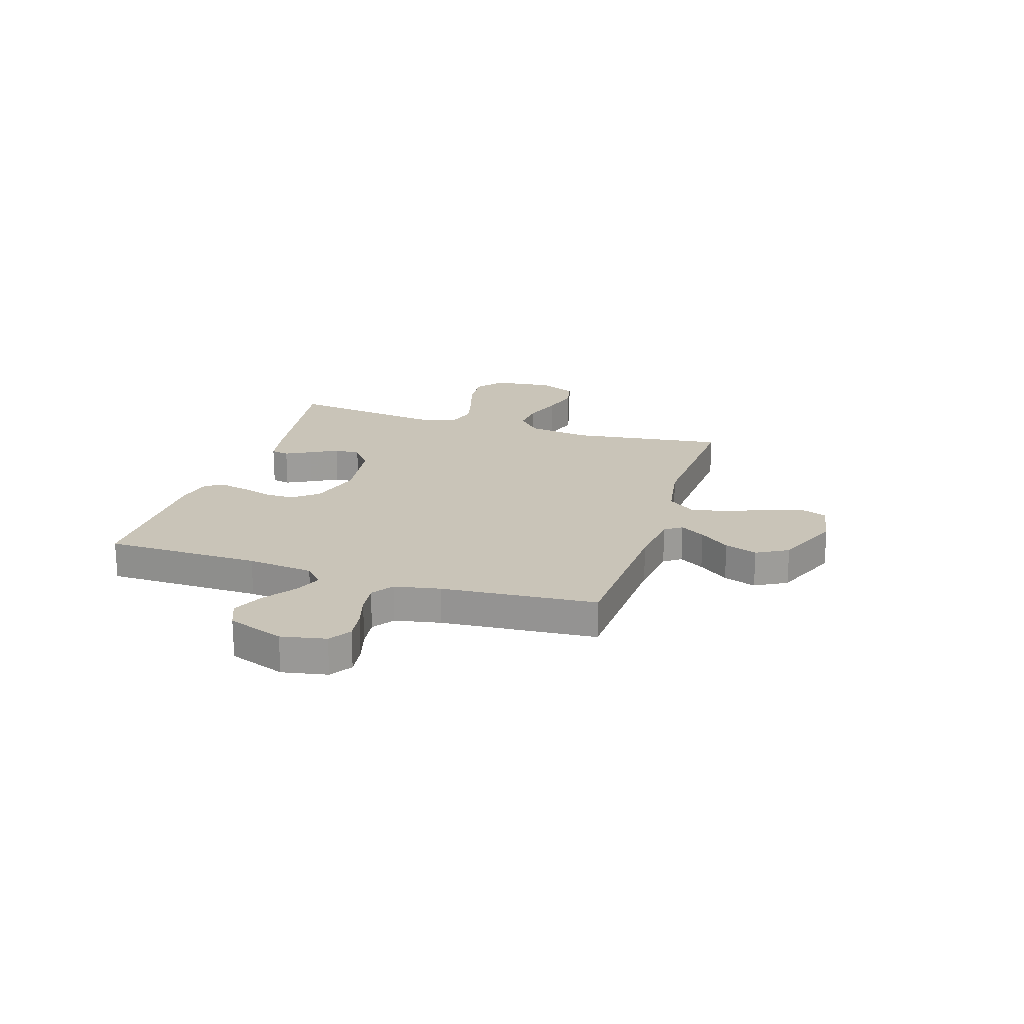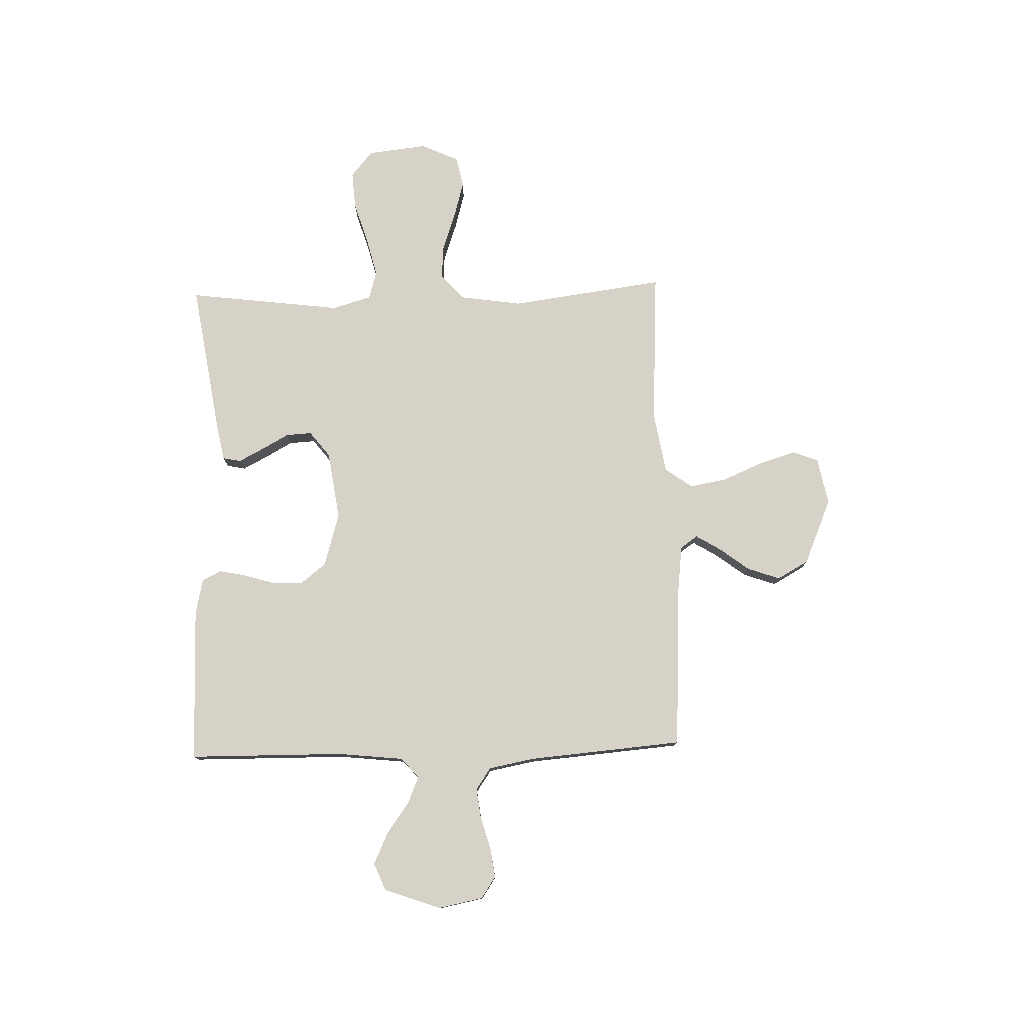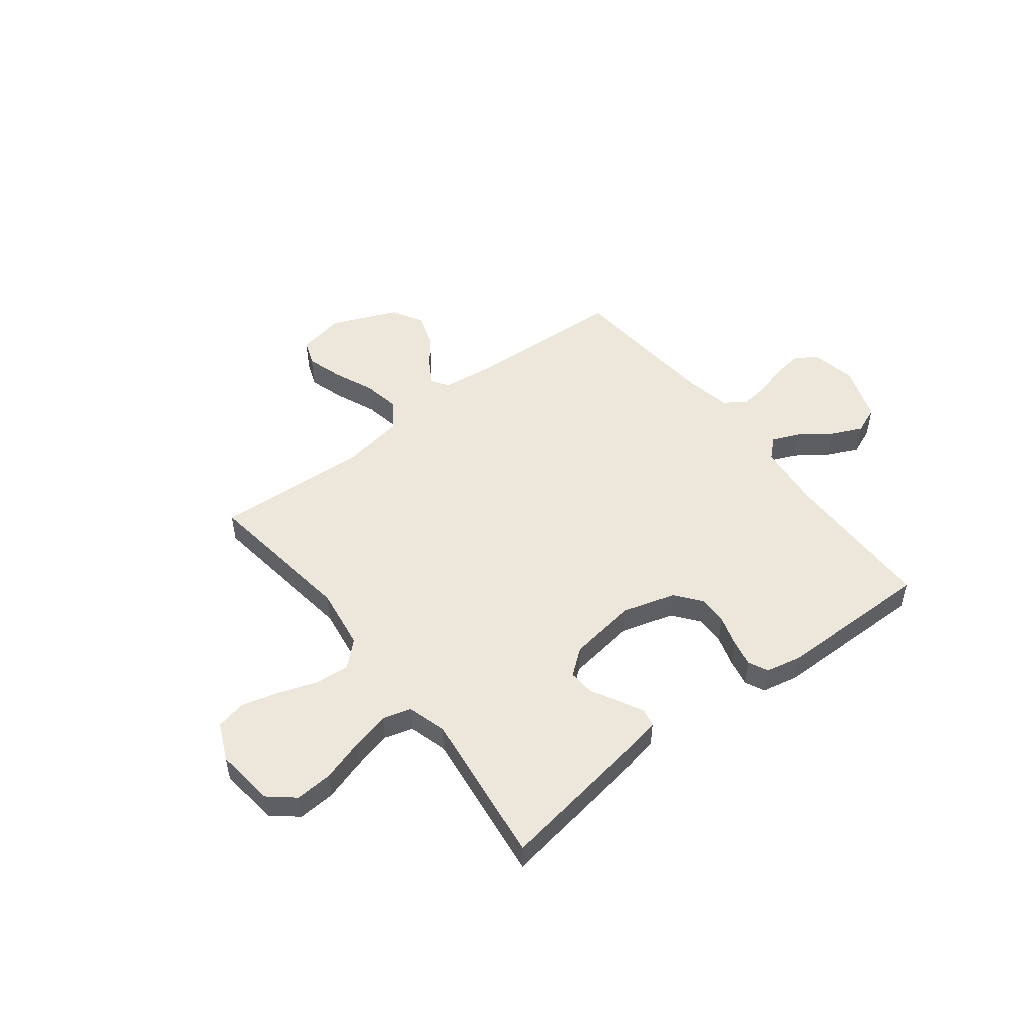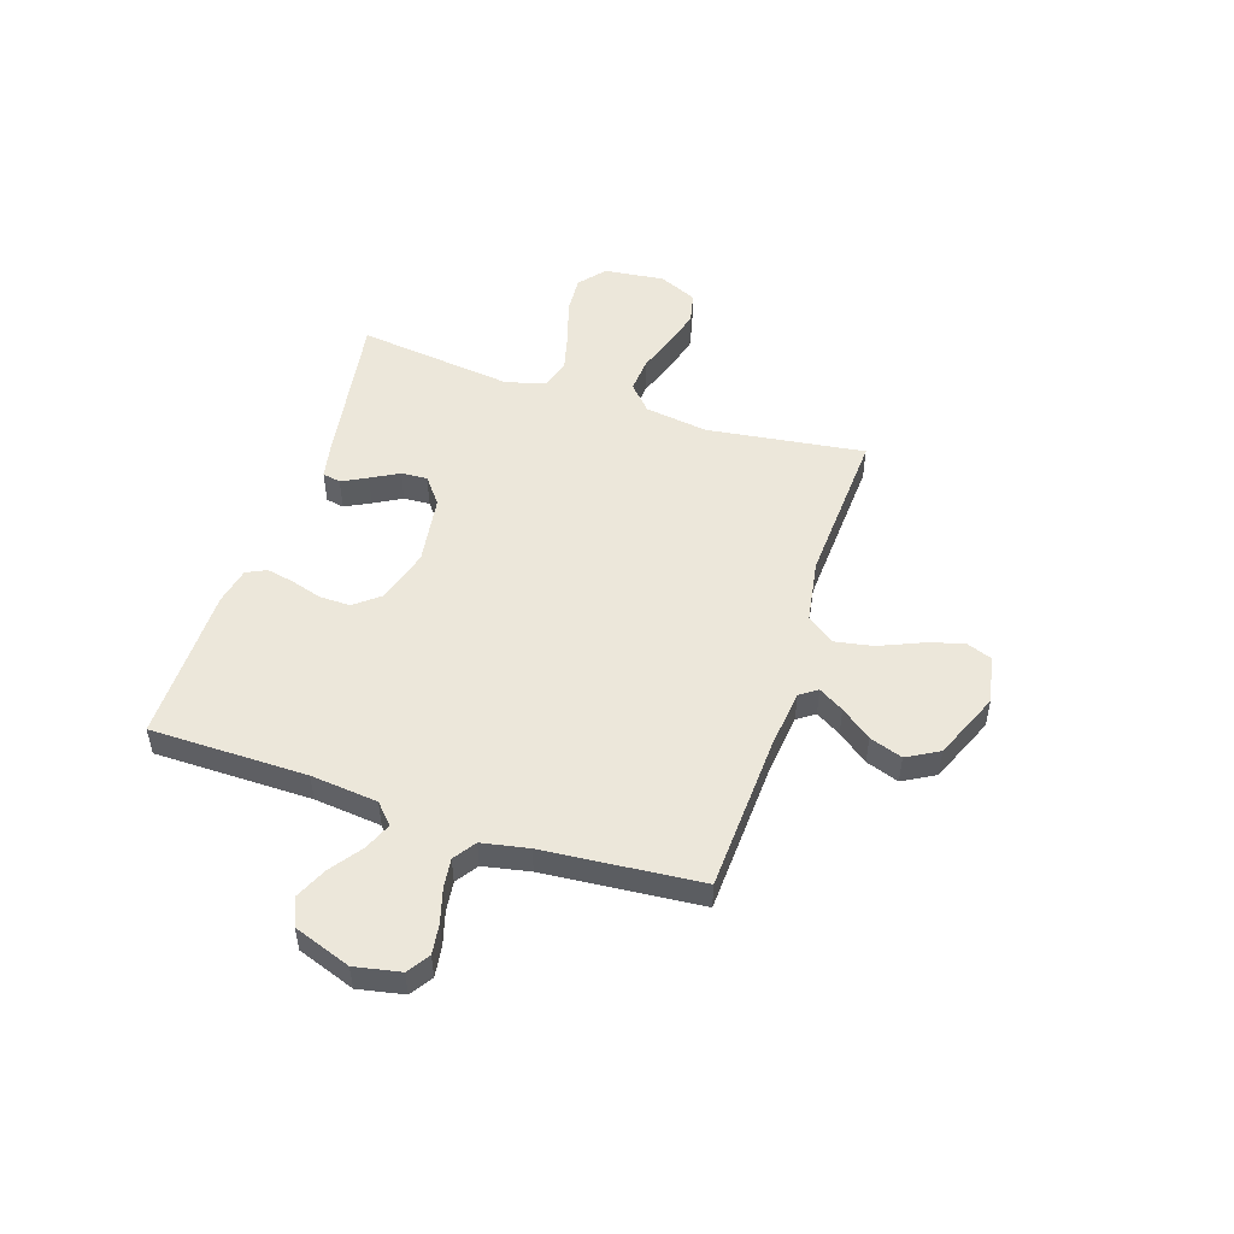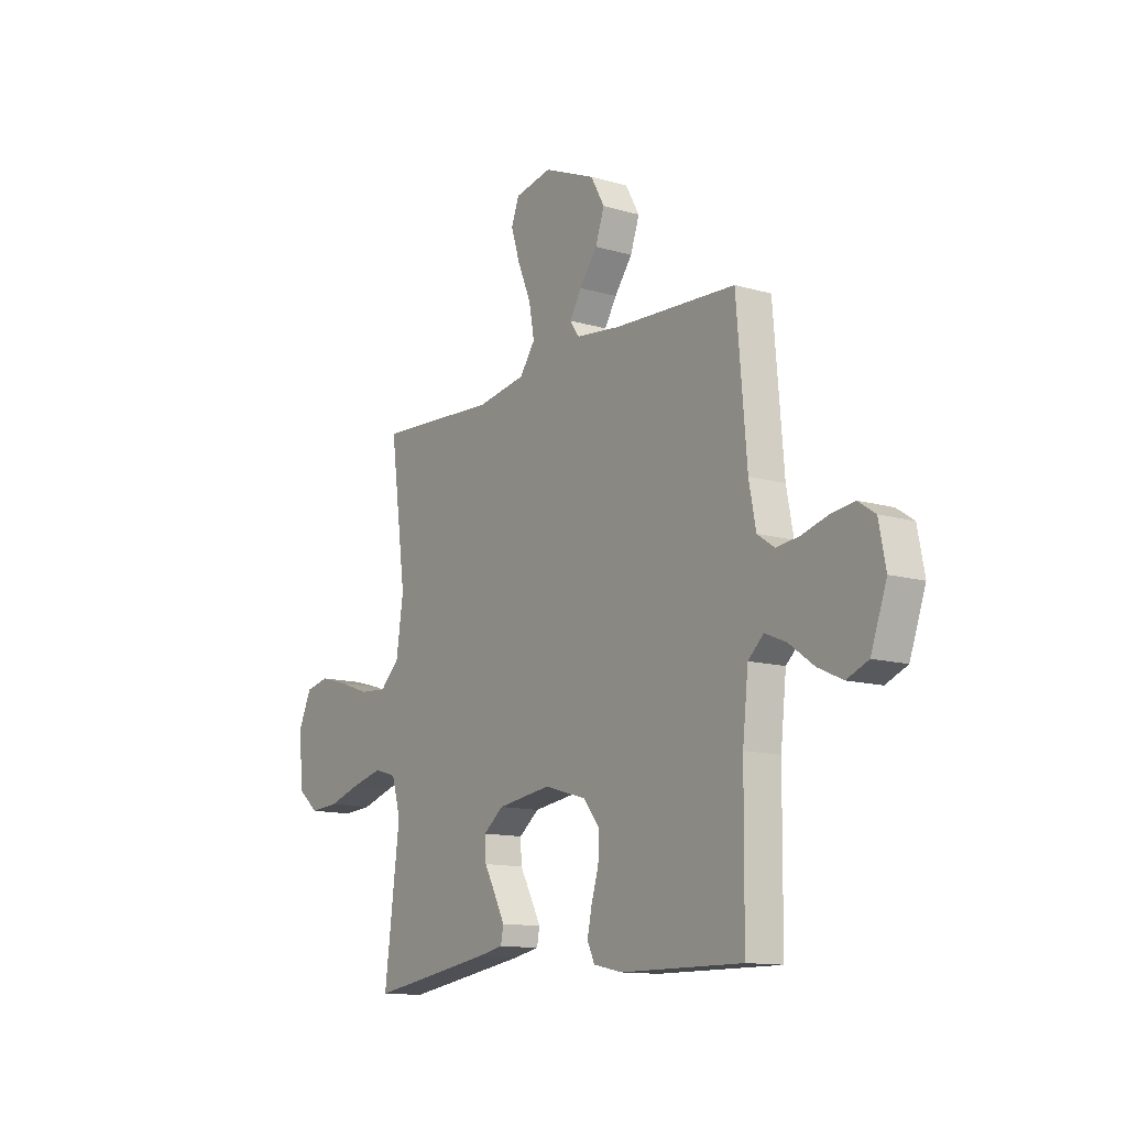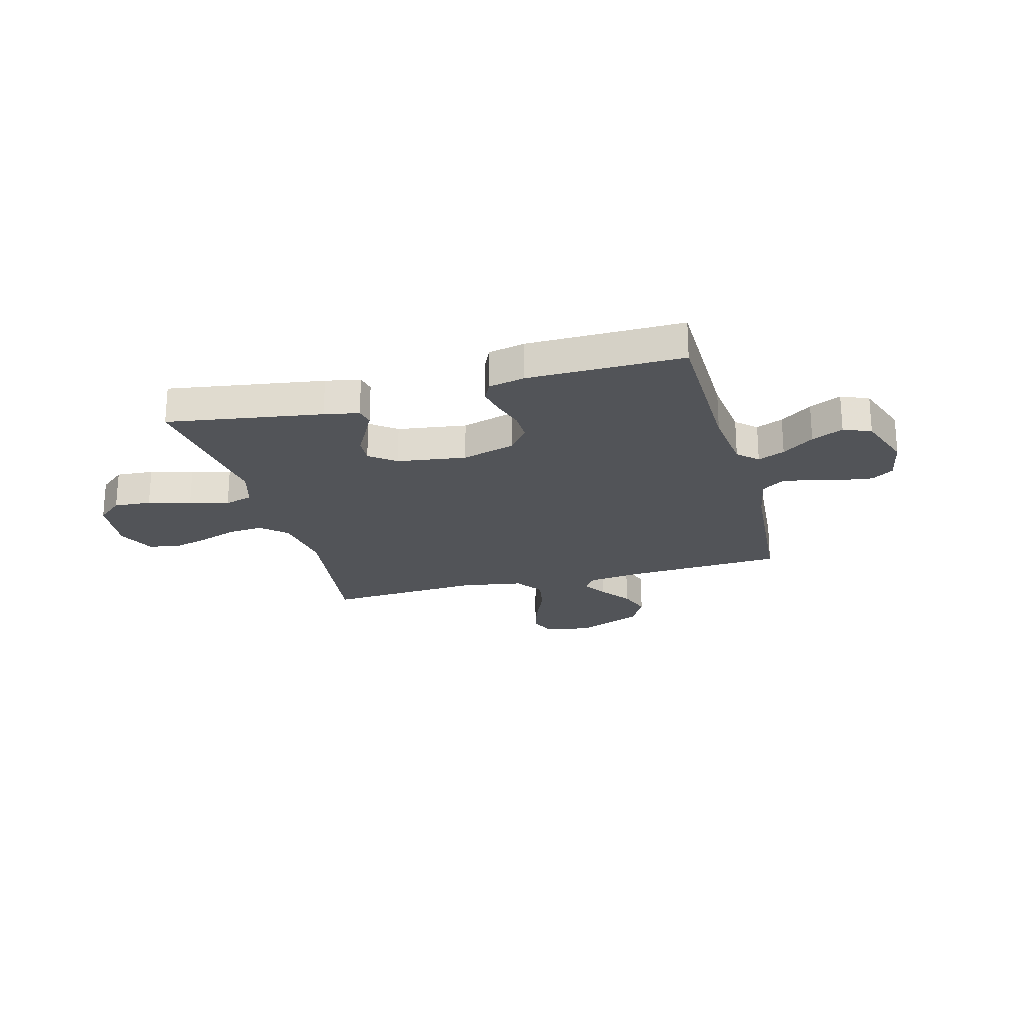
<metadata>
{"format":"obj","ext":"obj","renderer":"f3d","projection":"perspective","resolution":1024,"background":"white","views":[{"elev":20.2,"azim":-72.4,"up":"+Y"},{"elev":77.9,"azim":-91.7,"up":"+Y"},{"elev":50.5,"azim":142.3,"up":"+Y"},{"elev":51.0,"azim":-72.0,"up":"+Y"},{"elev":-12.6,"azim":-124.2,"up":"+Z"},{"elev":-22.9,"azim":-164.8,"up":"+Y"}]}
</metadata>
<code>
v -0.5 0.07 -0.5
v -0.503 0.07 -0.2
v -0.517 0.07 -0.072
v -0.555 0.07 -0.037
v -0.607 0.07 -0.059
v -0.668 0.07 -0.103
v -0.729 0.07 -0.131
v -0.782 0.07 -0.109
v -0.821 0.07 0
v -0.804 0.07 0.087
v -0.762 0.07 0.115
v -0.704 0.07 0.107
v -0.641 0.07 0.089
v -0.584 0.07 0.082
v -0.542 0.07 0.111
v -0.525 0.07 0.2
v -0.5 0.07 0.5
v -0.2 0.07 0.515
v -0.09 0.07 0.528
v -0.067 0.07 0.561
v -0.096 0.07 0.609
v -0.14 0.07 0.667
v -0.162 0.07 0.73
v -0.128 0.07 0.791
v 0 0.07 0.845
v 0.091 0.07 0.827
v 0.11 0.07 0.777
v 0.088 0.07 0.706
v 0.055 0.07 0.628
v 0.042 0.07 0.556
v 0.08 0.07 0.503
v 0.2 0.07 0.483
v 0.5 0.07 0.5
v 0.46 0.07 0.2
v 0.478 0.07 0.079
v 0.526 0.07 0.035
v 0.593 0.07 0.04
v 0.667 0.07 0.066
v 0.739 0.07 0.086
v 0.798 0.07 0.073
v 0.831 0.07 0
v 0.818 0.07 -0.115
v 0.768 0.07 -0.157
v 0.696 0.07 -0.152
v 0.615 0.07 -0.127
v 0.539 0.07 -0.108
v 0.484 0.07 -0.124
v 0.462 0.07 -0.2
v 0.5 0.07 -0.5
v 0.2 0.07 -0.453
v 0.133 0.07 -0.44
v 0.126 0.07 -0.405
v 0.151 0.07 -0.357
v 0.18 0.07 -0.304
v 0.183 0.07 -0.254
v 0.133 0.07 -0.215
v 0 0.07 -0.196
v -0.103 0.07 -0.226
v -0.142 0.07 -0.275
v -0.141 0.07 -0.333
v -0.123 0.07 -0.392
v -0.112 0.07 -0.445
v -0.13 0.07 -0.483
v -0.2 0.07 -0.498
v -0.5 0 -0.5
v -0.503 0 -0.2
v -0.517 0 -0.072
v -0.555 0 -0.037
v -0.607 0 -0.059
v -0.668 0 -0.103
v -0.729 0 -0.131
v -0.782 0 -0.109
v -0.821 0 0
v -0.804 0 0.087
v -0.762 0 0.115
v -0.704 0 0.107
v -0.641 0 0.089
v -0.584 0 0.082
v -0.542 0 0.111
v -0.525 0 0.2
v -0.5 0 0.5
v -0.2 0 0.515
v -0.09 0 0.528
v -0.067 0 0.561
v -0.096 0 0.609
v -0.14 0 0.667
v -0.162 0 0.73
v -0.128 0 0.791
v 0 0 0.845
v 0.091 0 0.827
v 0.11 0 0.777
v 0.088 0 0.706
v 0.055 0 0.628
v 0.042 0 0.556
v 0.08 0 0.503
v 0.2 0 0.483
v 0.5 0 0.5
v 0.46 0 0.2
v 0.478 0 0.079
v 0.526 0 0.035
v 0.593 0 0.04
v 0.667 0 0.066
v 0.739 0 0.086
v 0.798 0 0.073
v 0.831 0 0
v 0.818 0 -0.115
v 0.768 0 -0.157
v 0.696 0 -0.152
v 0.615 0 -0.127
v 0.539 0 -0.108
v 0.484 0 -0.124
v 0.462 0 -0.2
v 0.5 0 -0.5
v 0.2 0 -0.453
v 0.133 0 -0.44
v 0.126 0 -0.405
v 0.151 0 -0.357
v 0.18 0 -0.304
v 0.183 0 -0.254
v 0.133 0 -0.215
v 0 0 -0.196
v -0.103 0 -0.226
v -0.142 0 -0.275
v -0.141 0 -0.333
v -0.123 0 -0.392
v -0.112 0 -0.445
v -0.13 0 -0.483
v -0.2 0 -0.498
f 63 64 1 2
f 60 61 62 63
f 60 63 2 3
f 59 60 3 4
f 58 59 4
f 57 58 4
f 56 57 4
f 51 52 53 54
f 49 50 51 54
f 48 49 54 55
f 47 48 55 56
f 42 43 44 45
f 42 45 46
f 41 42 46
f 37 38 39 40
f 37 40 41 46
f 32 33 34
f 31 32 34 35
f 26 27 28 29
f 24 25 26 29
f 24 29 30
f 21 22 23 24
f 20 21 24 30
f 19 20 30 31
f 16 17 18
f 15 16 18 19
f 10 11 12 13
f 10 13 14
f 9 10 14
f 8 9 14
f 5 6 7 8
f 4 5 8 14
f 56 4 14 15
f 36 37 46 47
f 35 36 47 56
f 31 35 56
f 15 19 31 56
f 66 65 128 127
f 127 126 125 124
f 67 66 127 124
f 68 67 124 123
f 68 123 122
f 68 122 121
f 68 121 120
f 118 117 116 115
f 118 115 114 113
f 119 118 113 112
f 120 119 112 111
f 109 108 107 106
f 110 109 106
f 110 106 105
f 104 103 102 101
f 110 105 104 101
f 98 97 96
f 99 98 96 95
f 93 92 91 90
f 93 90 89 88
f 94 93 88
f 88 87 86 85
f 94 88 85 84
f 95 94 84 83
f 82 81 80
f 83 82 80 79
f 77 76 75 74
f 78 77 74
f 78 74 73
f 78 73 72
f 72 71 70 69
f 78 72 69 68
f 79 78 68 120
f 111 110 101 100
f 120 111 100 99
f 120 99 95
f 120 95 83 79
f 1 65 66 2
f 2 66 67 3
f 3 67 68 4
f 4 68 69 5
f 5 69 70 6
f 6 70 71 7
f 7 71 72 8
f 8 72 73 9
f 9 73 74 10
f 10 74 75 11
f 11 75 76 12
f 12 76 77 13
f 13 77 78 14
f 14 78 79 15
f 15 79 80 16
f 16 80 81 17
f 17 81 82 18
f 18 82 83 19
f 19 83 84 20
f 20 84 85 21
f 21 85 86 22
f 22 86 87 23
f 23 87 88 24
f 24 88 89 25
f 25 89 90 26
f 26 90 91 27
f 27 91 92 28
f 28 92 93 29
f 29 93 94 30
f 30 94 95 31
f 31 95 96 32
f 32 96 97 33
f 33 97 98 34
f 34 98 99 35
f 35 99 100 36
f 36 100 101 37
f 37 101 102 38
f 38 102 103 39
f 39 103 104 40
f 40 104 105 41
f 41 105 106 42
f 42 106 107 43
f 43 107 108 44
f 44 108 109 45
f 45 109 110 46
f 46 110 111 47
f 47 111 112 48
f 48 112 113 49
f 49 113 114 50
f 50 114 115 51
f 51 115 116 52
f 52 116 117 53
f 53 117 118 54
f 54 118 119 55
f 55 119 120 56
f 56 120 121 57
f 57 121 122 58
f 58 122 123 59
f 59 123 124 60
f 60 124 125 61
f 61 125 126 62
f 62 126 127 63
f 63 127 128 64
f 64 128 65 1

</code>
